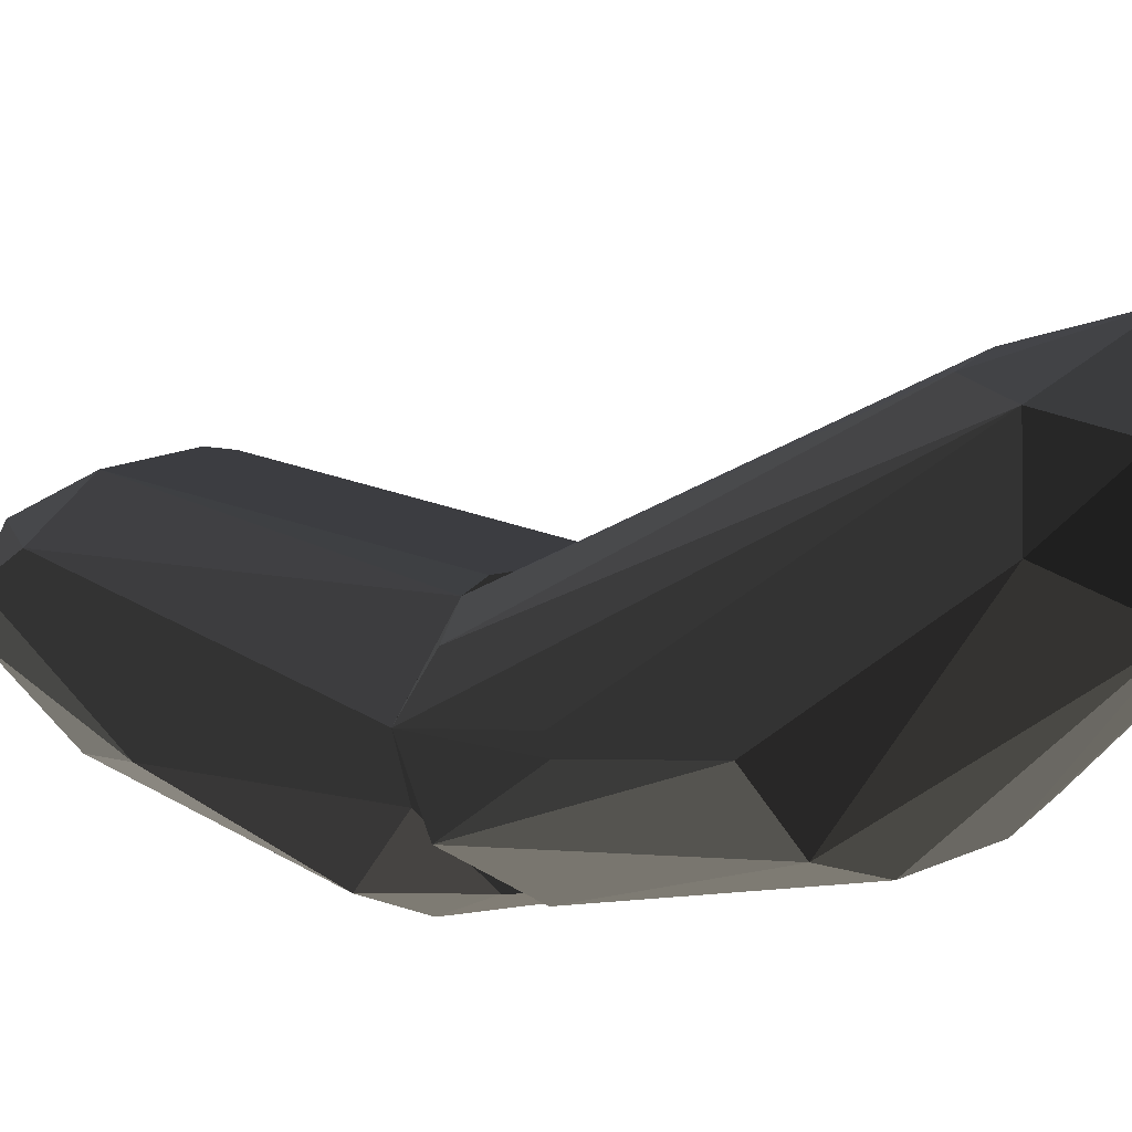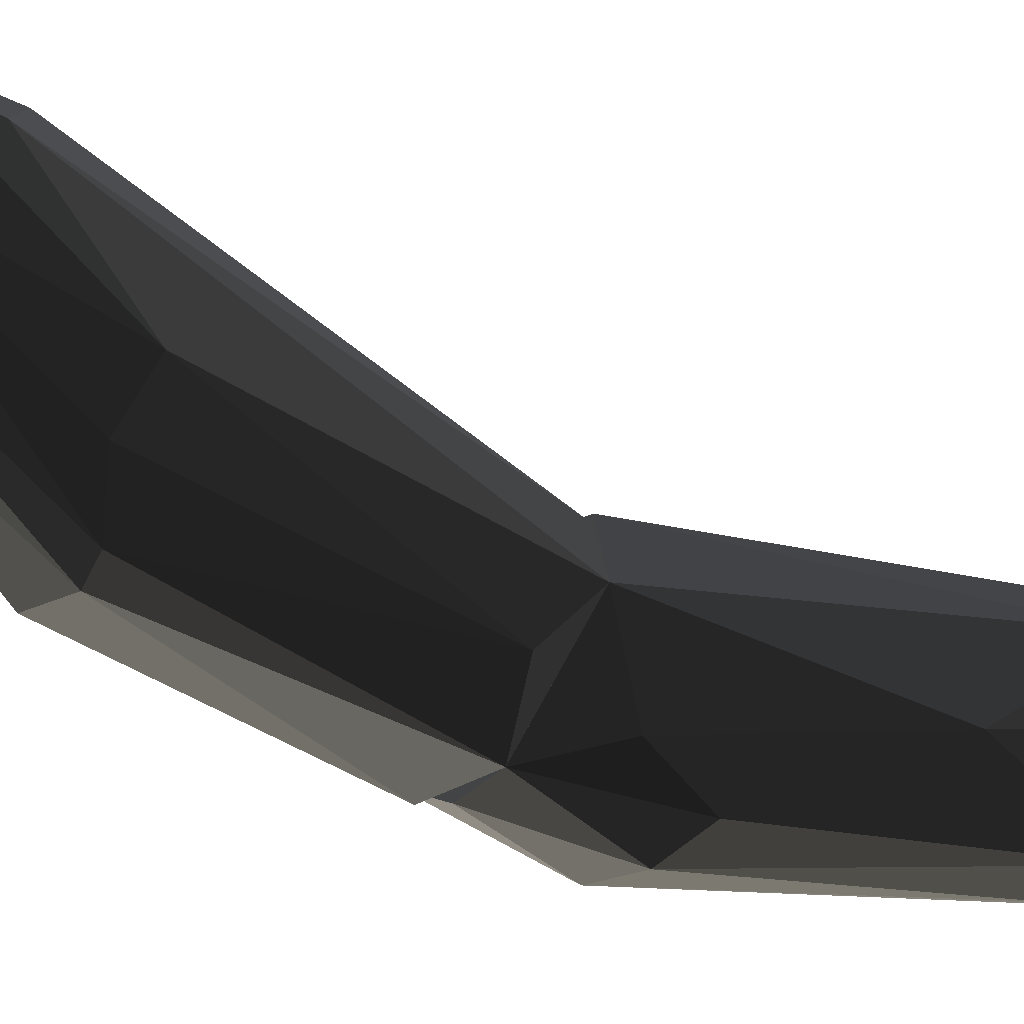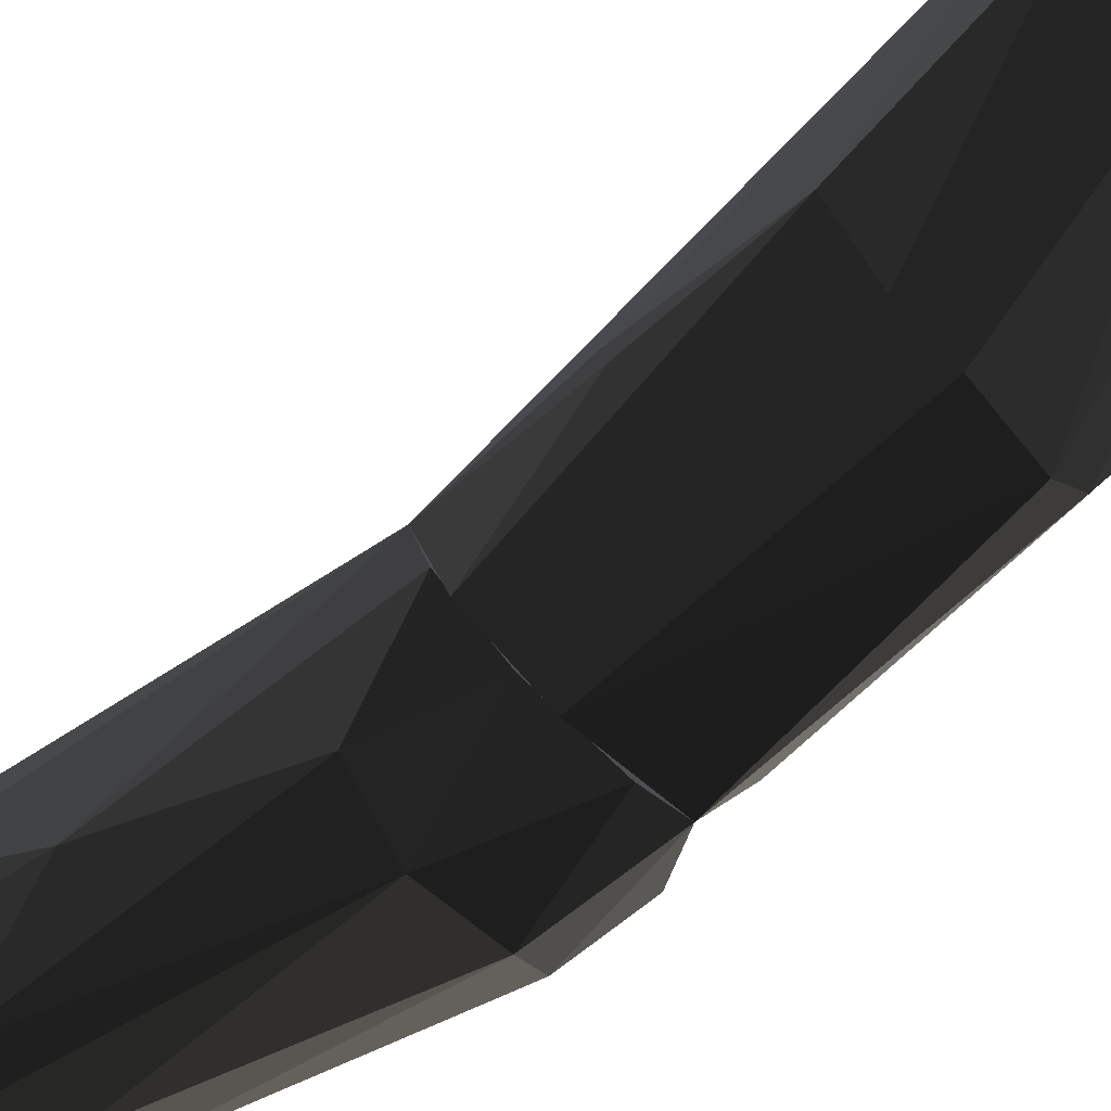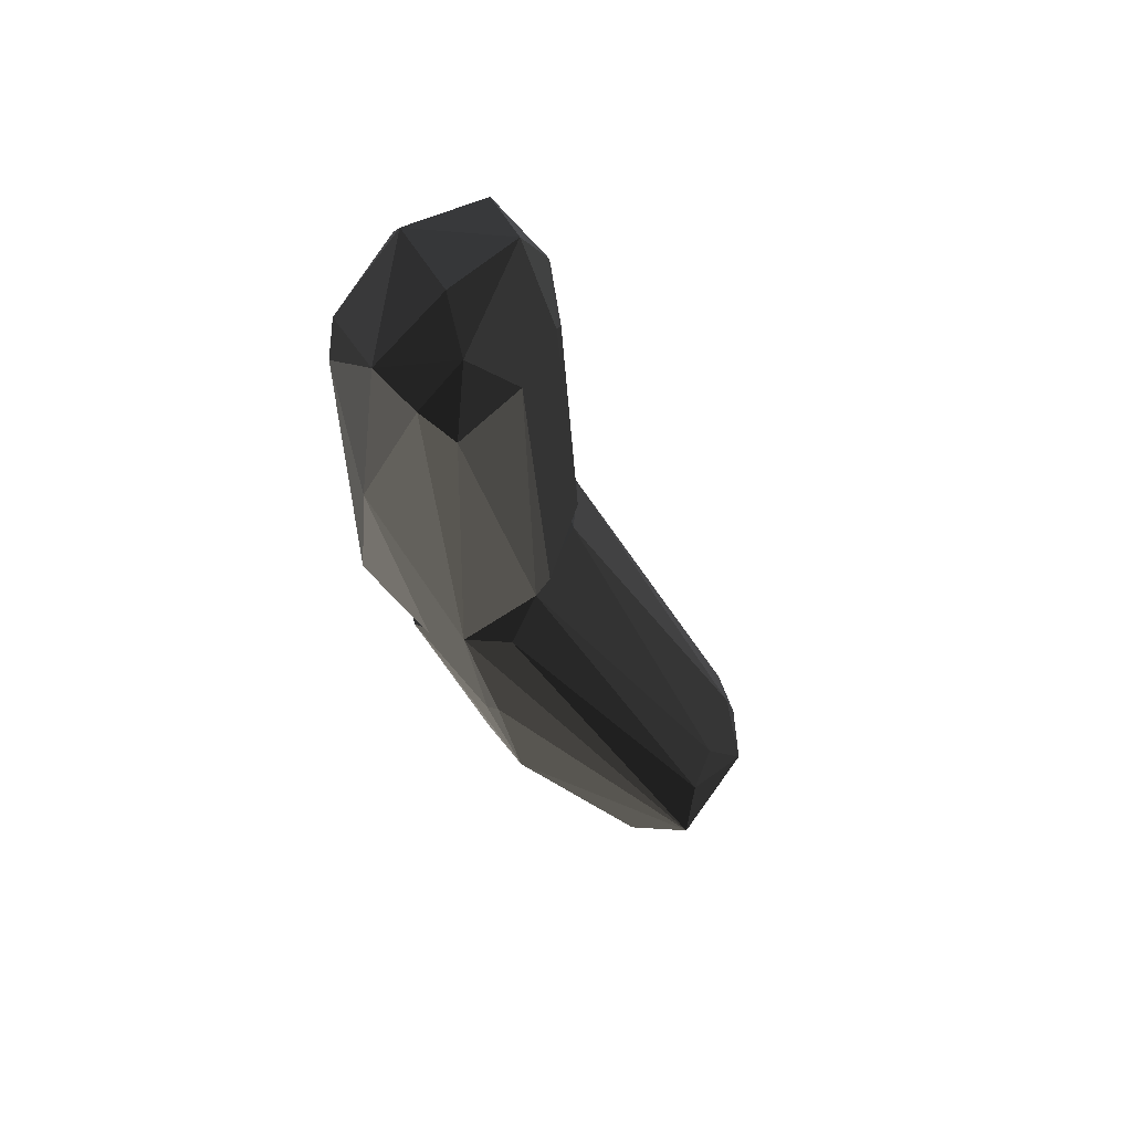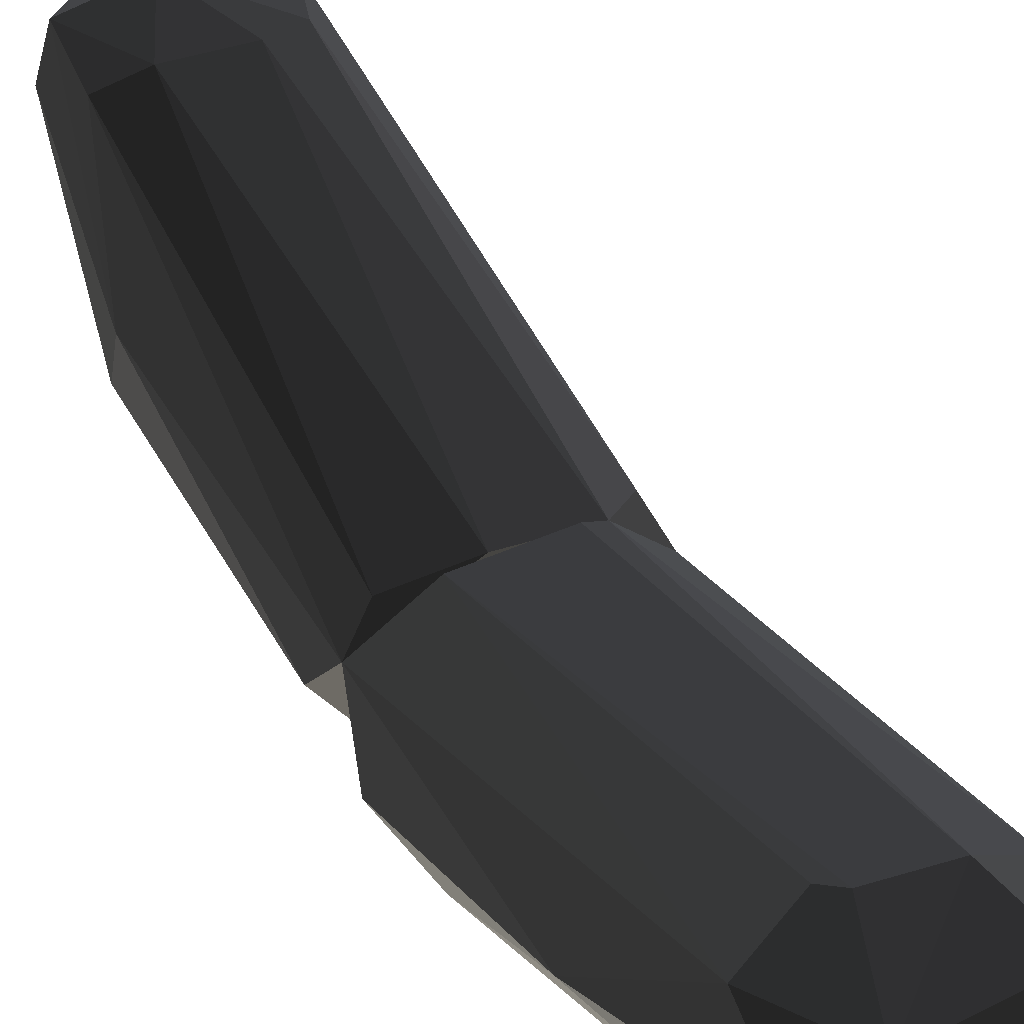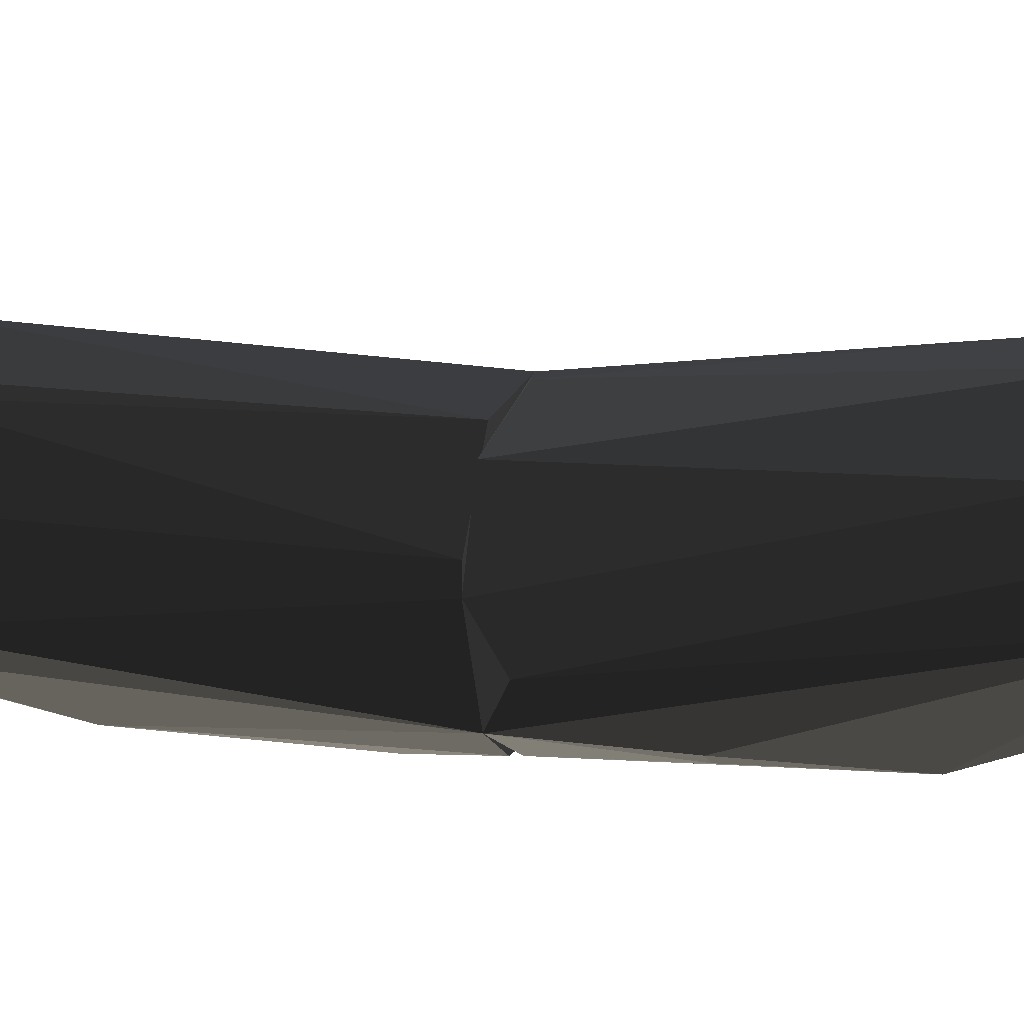
<metadata>
{"format":"obj","ext":"obj","renderer":"f3d","projection":"perspective","resolution":1024,"background":"white","views":[{"elev":17.7,"azim":139.5,"up":"+Y"},{"elev":-13.0,"azim":-116.6,"up":"+Y"},{"elev":-43.7,"azim":129.1,"up":"+Y"},{"elev":62.7,"azim":112.0,"up":"+Z"},{"elev":30.6,"azim":-31.9,"up":"+Y"},{"elev":69.4,"azim":97.7,"up":"+Y"}]}
</metadata>
<code>
o finger_vhacd_finger_hull_1
v -19.71 9.872 -37.06
v -0.9166 4.216 -27.17
v -0.9166 5.214 -26.78
v -5.75 20.7 -51.26
v -12.73 6.942 -15.11
v -13.81 1.089 -38.24
v -15.42 -5.038 -19.86
v -17.03 21.21 -48.17
v -6.287 21.02 -41.88
v -3.602 2.785 -38.14
v -1.454 2.448 -16.89
v -12.73 16.01 -52.54
v -19.18 2.448 -16.89
v -6.824 -5.54 -20.06
v -19.18 6.073 -39.14
v -14.88 20.83 -41.38
v -3.064 16.62 -48.25
v -6.287 6.444 -15.3
v -4.139 21.31 -46.97
v -8.437 13.52 -50.64
v -1.99 -2.044 -18.67
v -7.362 1.285 -38.73
v -12.19 23.31 -46.17
v -0.9166 6.976 -37.05
v -19.18 -0.7496 -20.47
v -17.03 16.91 -50.45
v -17.57 5.343 -16.9
v -12.73 21.09 -52.26
v -9.511 21.13 -40.68
v -16.49 2.287 -38.33
v -17.57 19.23 -43.18
v -3.064 5.738 -17.9
v -7.899 -8.332 11.77
v -12.73 5.631 11.53
v -13.81 5.524 10.33
v -1.452 -0.544 -18.08
v -19.18 -3.93 -15.37
v -14.88 6.443 -15.31
v -2.527 2.934 11.04
v -18.1 -1.244 15.74
v -13.81 -8.707 -12.07
v -6.287 6.443 -15.31
v -2.527 -6.117 -12.77
v -3.064 -2.938 15.64
v -11.12 -6.04 -20.25
v -15.42 -7.335 12.17
v -19.18 2.451 -16.89
v -8.437 -0.03556 18.53
v -18.1 2.935 11.03
v -1.452 -4.175 1.283
v -19.71 -2.481 1.379
v -7.362 -8.707 -12.07
v -7.362 5.433 12.02
v -1.452 2.451 -16.89
v -12.73 -5.228 17.05
v -14.88 2.254 17.13
v -17.57 -6.909 -10.77
v -5.212 -7.436 10.97
v -1.99 0.5484 14.14
v -4.677 -4.541 -19.66
v -11.66 -8.739 9.878
v -15.42 -5.04 -19.86
v -5.212 2.452 16.63
v -7.899 6.941 -15.11
f 19 11 32
f 3 2 11
f 7 5 11
f 5 7 13
f 6 7 14
f 7 11 14
f 11 5 18
f 3 11 19
f 4 17 19
f 12 6 20
f 4 12 20
f 17 4 20
f 10 17 20
f 11 2 21
f 10 14 21
f 14 11 21
f 6 14 22
f 14 10 22
f 20 6 22
f 10 20 22
f 16 8 23
f 4 19 23
f 19 9 23
f 2 3 24
f 17 10 24
f 3 19 24
f 19 17 24
f 21 2 24
f 10 21 24
f 1 13 25
f 13 7 25
f 15 1 25
f 8 1 26
f 1 15 26
f 5 13 27
f 16 5 27
f 12 4 28
f 4 23 28
f 23 8 28
f 8 26 28
f 26 12 28
f 5 16 29
f 18 5 29
f 9 18 29
f 23 9 29
f 16 23 29
f 7 6 30
f 6 12 30
f 25 7 30
f 15 25 30
f 12 26 30
f 26 15 30
f 1 8 31
f 13 1 31
f 8 16 31
f 27 13 31
f 16 27 31
f 18 9 32
f 11 18 32
f 9 19 32
f 42 53 64
f 34 35 38
f 38 36 42
f 36 38 45
f 45 38 47
f 35 34 49
f 38 35 49
f 47 38 49
f 36 43 50
f 40 46 51
f 37 47 51
f 49 40 51
f 47 49 51
f 45 41 52
f 42 39 53
f 42 36 54
f 39 42 54
f 36 50 54
f 44 33 55
f 46 40 55
f 33 46 55
f 48 44 55
f 48 55 56
f 49 34 56
f 40 49 56
f 34 53 56
f 55 40 56
f 46 41 57
f 37 51 57
f 51 46 57
f 33 44 58
f 50 43 58
f 44 50 58
f 52 33 58
f 43 52 58
f 50 44 59
f 39 54 59
f 54 50 59
f 43 36 60
f 36 45 60
f 52 43 60
f 45 52 60
f 46 33 61
f 41 46 61
f 33 52 61
f 52 41 61
f 41 45 62
f 47 37 62
f 45 47 62
f 37 57 62
f 57 41 62
f 44 48 63
f 53 39 63
f 48 56 63
f 56 53 63
f 59 44 63
f 39 59 63
f 34 38 64
f 38 42 64
f 53 34 64

</code>
